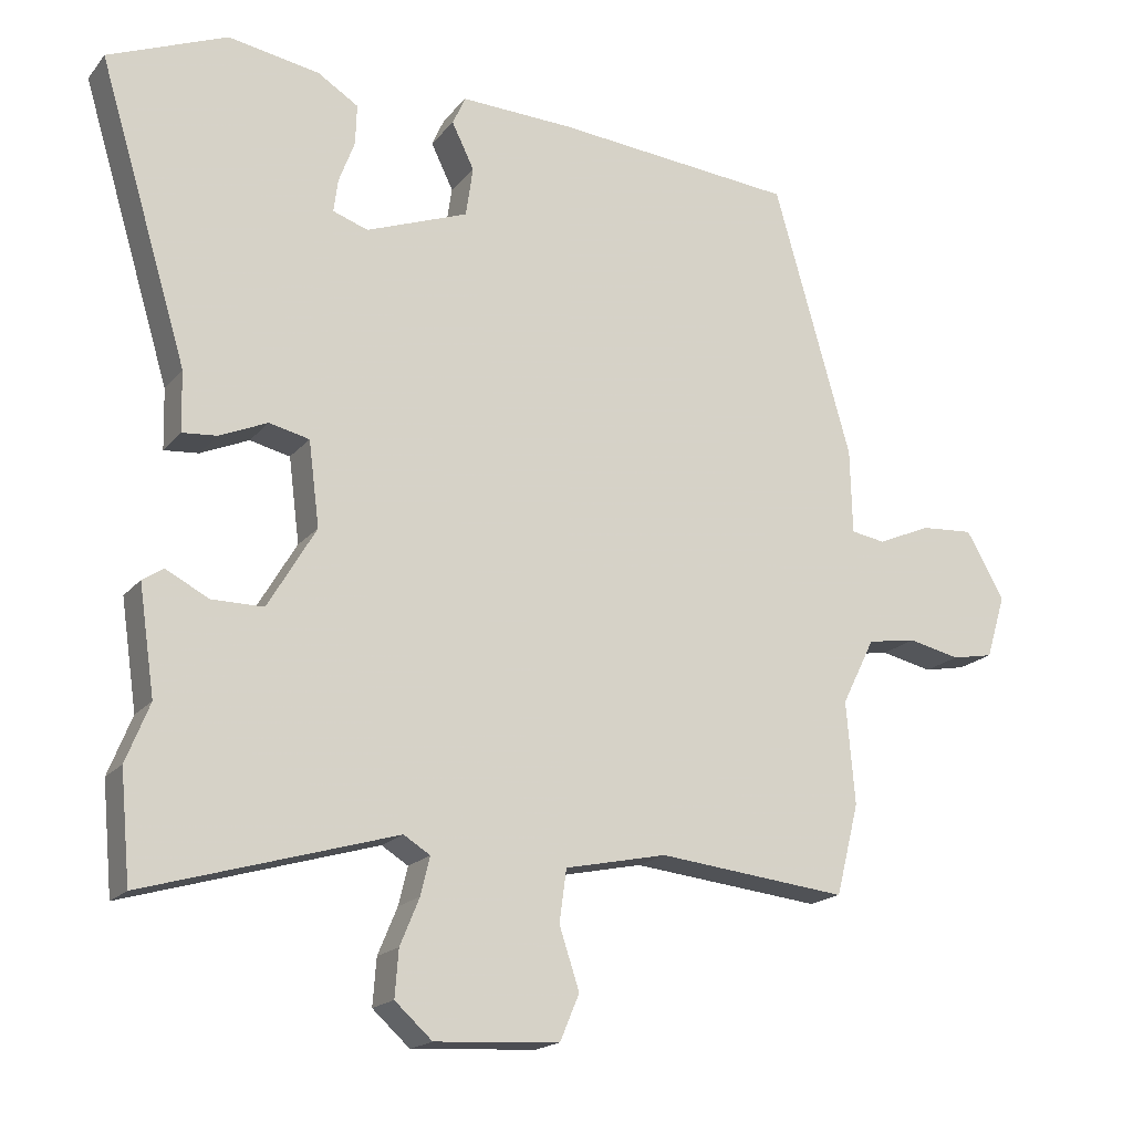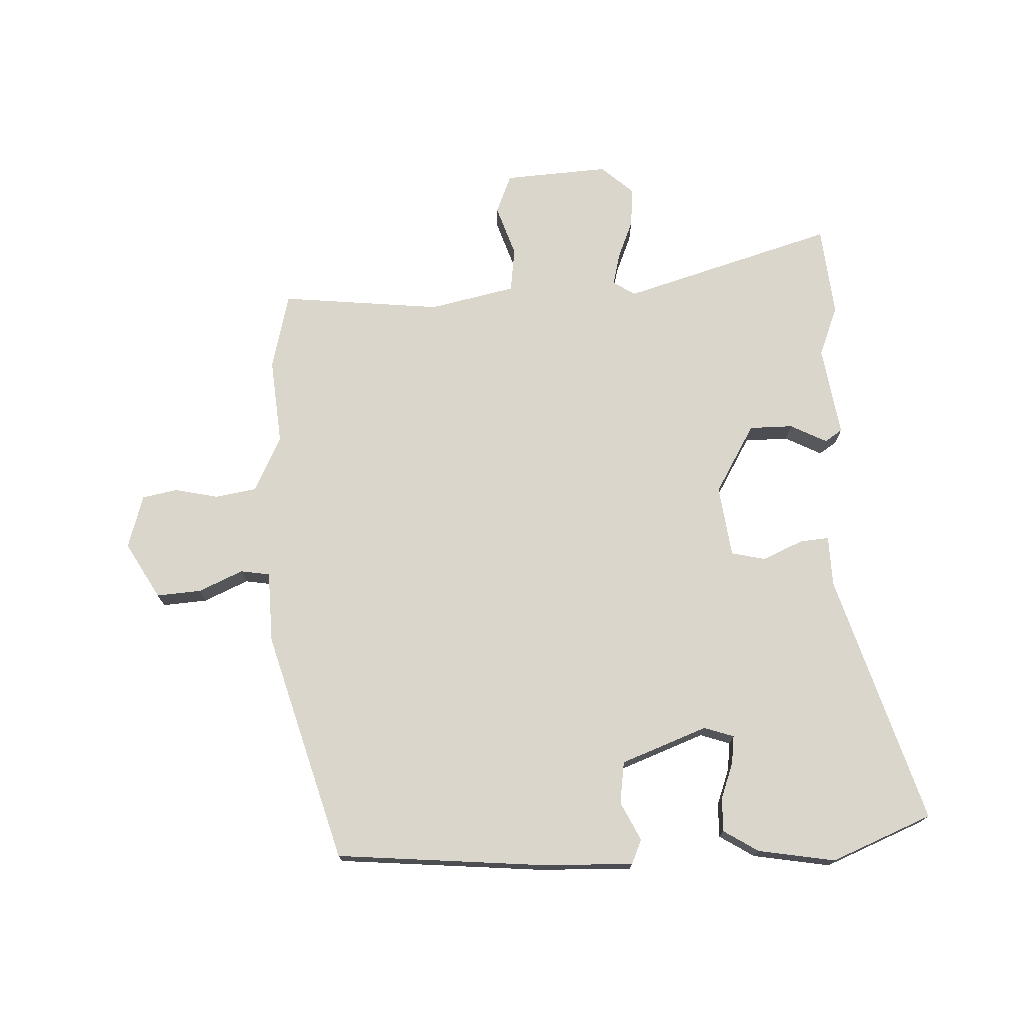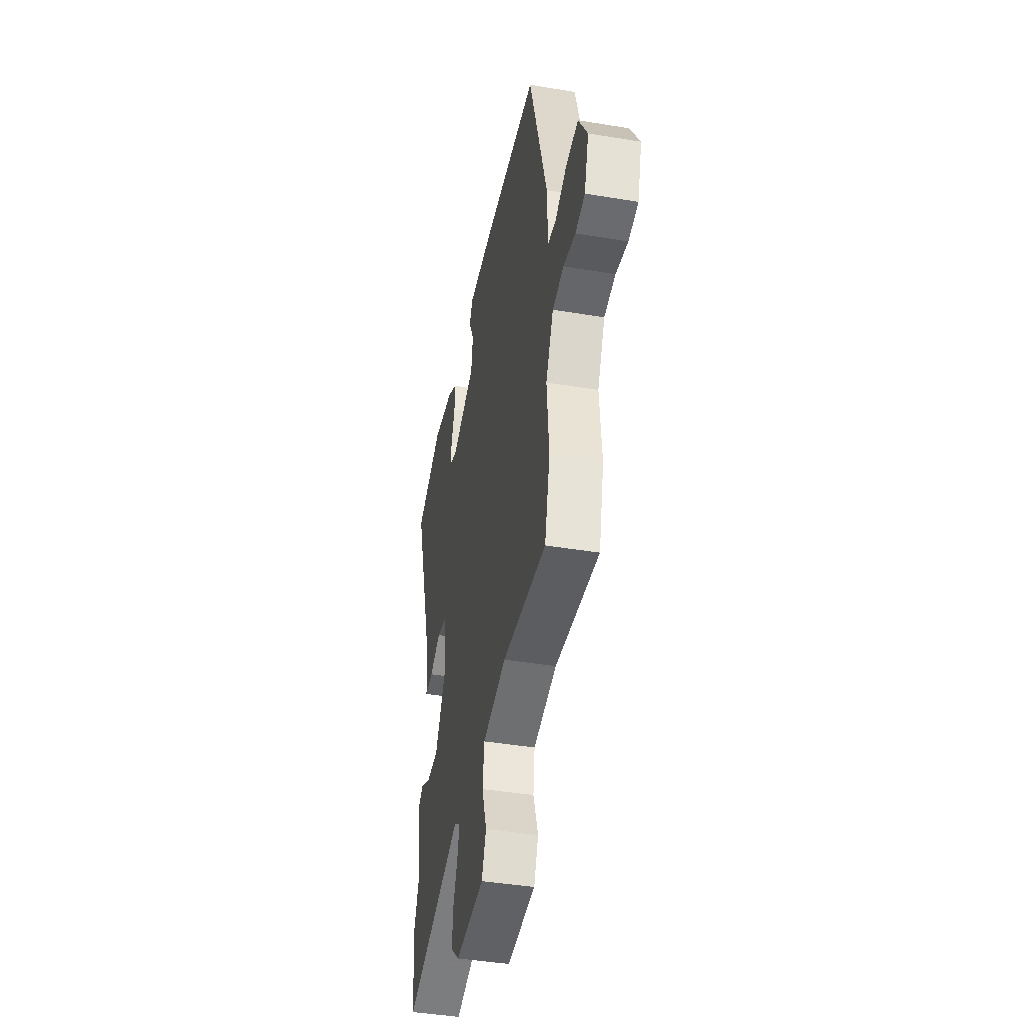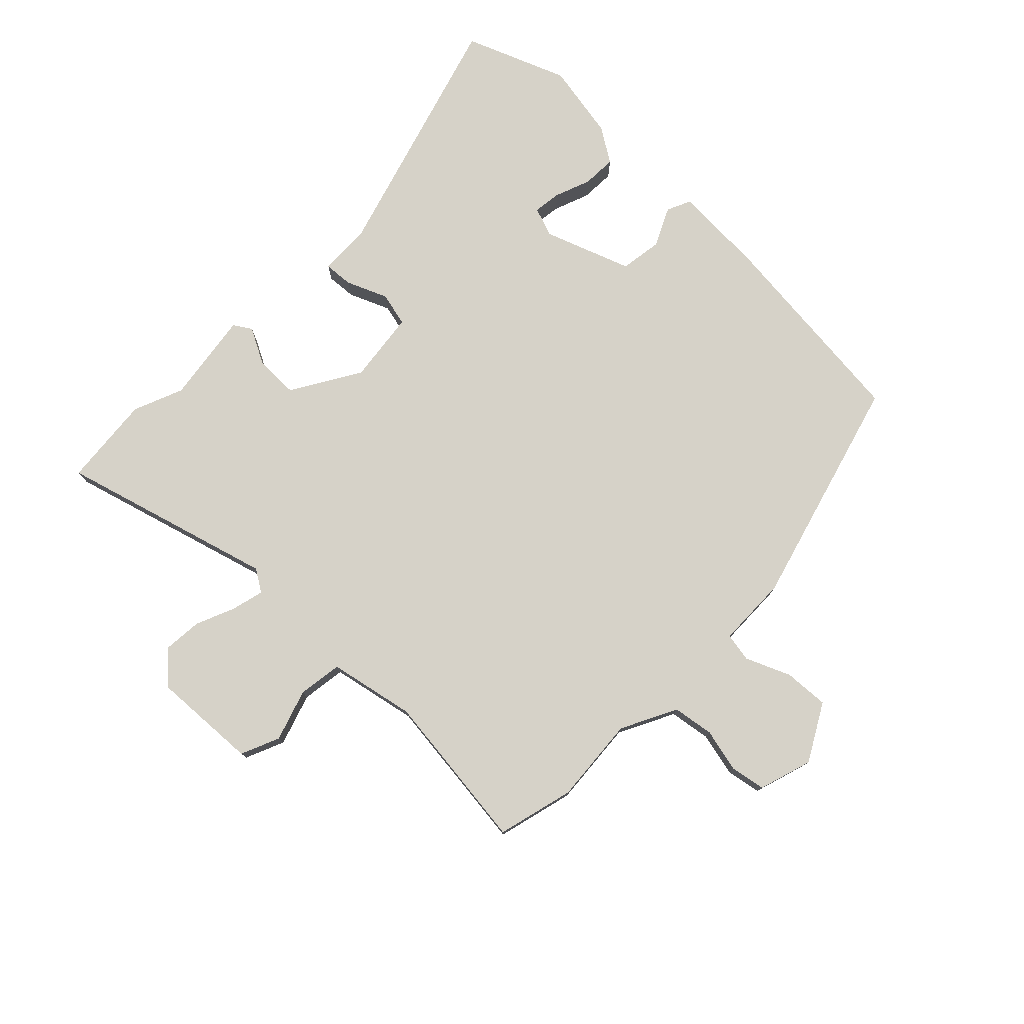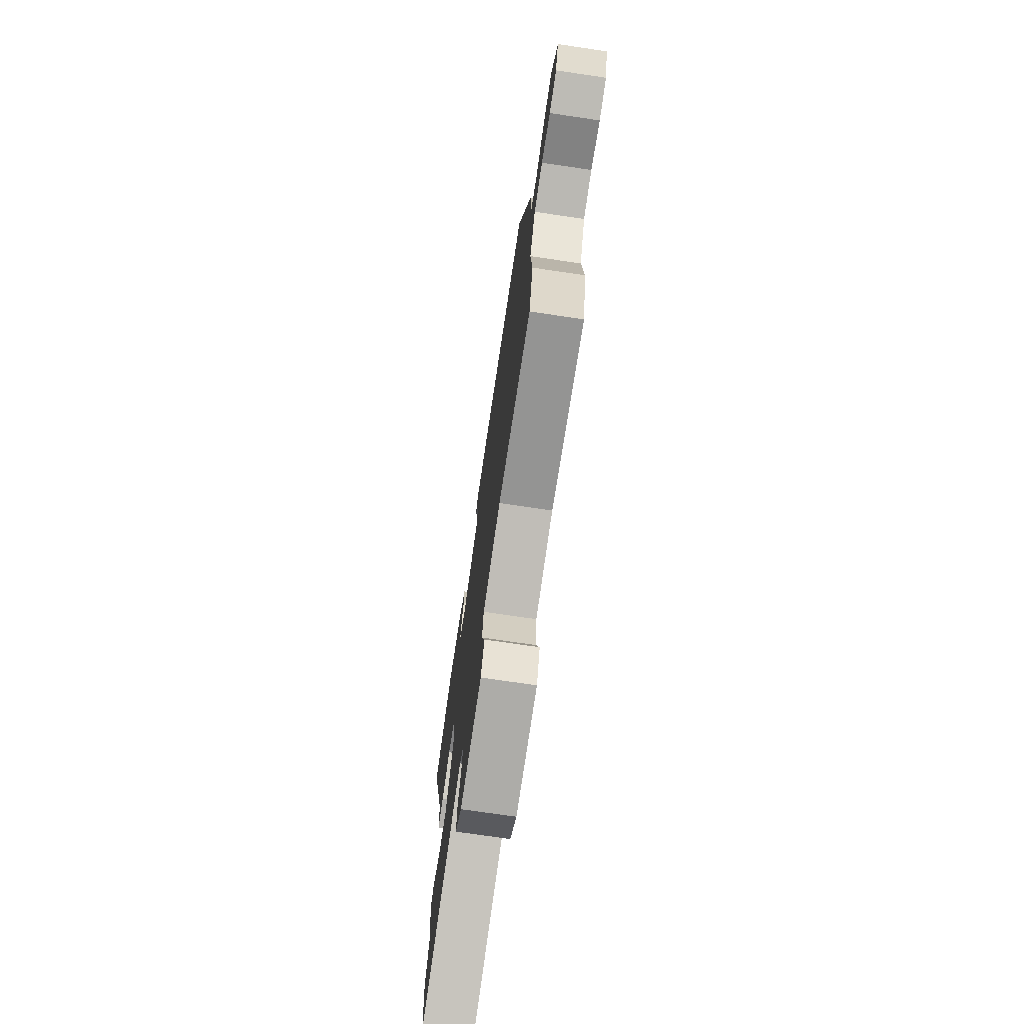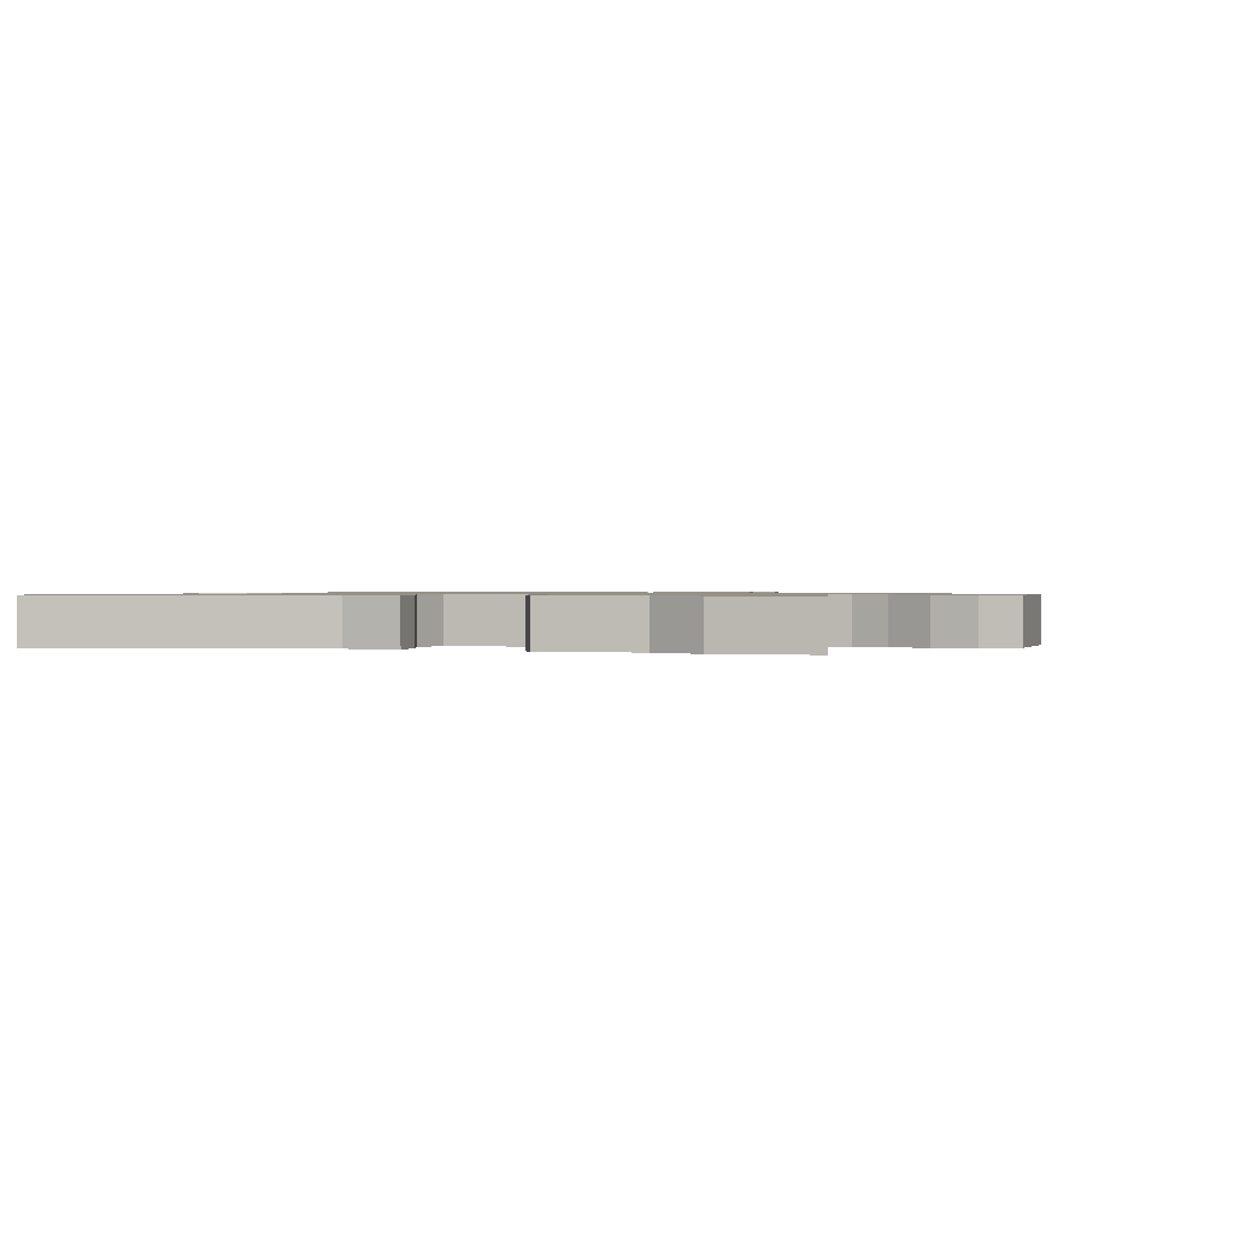
<metadata>
{"format":"obj","ext":"obj","renderer":"f3d","projection":"perspective","resolution":1024,"background":"white","views":[{"elev":-18.1,"azim":153.5,"up":"+Z"},{"elev":73.5,"azim":-2.7,"up":"+Y"},{"elev":-42.7,"azim":-101.2,"up":"+Z"},{"elev":77.8,"azim":-135.3,"up":"+Y"},{"elev":-73.3,"azim":-98.4,"up":"+Z"},{"elev":0.8,"azim":111.1,"up":"+Y"}]}
</metadata>
<code>
v -0.425 0.07 0.489
v -0.088 0.07 0.52
v 0.069 0.07 0.526
v 0.087 0.07 0.486
v 0.056 0.07 0.422
v 0.066 0.07 0.353
v 0.208 0.07 0.3
v 0.257 0.07 0.317
v 0.251 0.07 0.363
v 0.229 0.07 0.422
v 0.227 0.07 0.478
v 0.284 0.07 0.514
v 0.411 0.07 0.536
v 0.577 0.07 0.469
v 0.453 0.07 0.056
v 0.451 0.07 -0.028
v 0.403 0.07 -0.024
v 0.336 0.07 0.005
v 0.28 0.07 -0.008
v 0.265 0.07 -0.126
v 0.332 0.07 -0.239
v 0.404 0.07 -0.239
v 0.464 0.07 -0.208
v 0.493 0.07 -0.227
v 0.471 0.07 -0.377
v 0.504 0.07 -0.459
v 0.49 0.07 -0.61
v 0.14 0.07 -0.508
v 0.103 0.07 -0.531
v 0.116 0.07 -0.584
v 0.143 0.07 -0.649
v 0.148 0.07 -0.714
v 0.096 0.07 -0.761
v -0.077 0.07 -0.751
v -0.104 0.07 -0.687
v -0.076 0.07 -0.602
v -0.086 0.07 -0.529
v -0.228 0.07 -0.499
v -0.493 0.07 -0.528
v -0.525 0.07 -0.401
v -0.513 0.07 -0.258
v -0.559 0.07 -0.166
v -0.627 0.07 -0.155
v -0.699 0.07 -0.171
v -0.757 0.07 -0.16
v -0.784 0.07 -0.072
v -0.731 0.07 0.021
v -0.657 0.07 0.016
v -0.584 0.07 -0.016
v -0.536 0.07 -0.008
v -0.533 0.07 0.11
v -0.425 0 0.489
v -0.088 0 0.52
v 0.069 0 0.526
v 0.087 0 0.486
v 0.056 0 0.422
v 0.066 0 0.353
v 0.208 0 0.3
v 0.257 0 0.317
v 0.251 0 0.363
v 0.229 0 0.422
v 0.227 0 0.478
v 0.284 0 0.514
v 0.411 0 0.536
v 0.577 0 0.469
v 0.453 0 0.056
v 0.451 0 -0.028
v 0.403 0 -0.024
v 0.336 0 0.005
v 0.28 0 -0.008
v 0.265 0 -0.126
v 0.332 0 -0.239
v 0.404 0 -0.239
v 0.464 0 -0.208
v 0.493 0 -0.227
v 0.471 0 -0.377
v 0.504 0 -0.459
v 0.49 0 -0.61
v 0.14 0 -0.508
v 0.103 0 -0.531
v 0.116 0 -0.584
v 0.143 0 -0.649
v 0.148 0 -0.714
v 0.096 0 -0.761
v -0.077 0 -0.751
v -0.104 0 -0.687
v -0.076 0 -0.602
v -0.086 0 -0.529
v -0.228 0 -0.499
v -0.493 0 -0.528
v -0.525 0 -0.401
v -0.513 0 -0.258
v -0.559 0 -0.166
v -0.627 0 -0.155
v -0.699 0 -0.171
v -0.757 0 -0.16
v -0.784 0 -0.072
v -0.731 0 0.021
v -0.657 0 0.016
v -0.584 0 -0.016
v -0.536 0 -0.008
v -0.533 0 0.11
f 50 51 1 2
f 46 47 48 49
f 46 49 50
f 43 44 45 46
f 42 43 46 50
f 41 42 50 2
f 38 39 40 41
f 37 38 41 2
f 33 34 35 36
f 30 31 32 33
f 29 30 33 36
f 28 29 36 37
f 25 26 27 28
f 22 23 24 25
f 21 22 25 28
f 20 21 28 37
f 15 16 17 18
f 15 18 19
f 14 15 19
f 13 14 19
f 12 13 19
f 9 10 11 12
f 8 9 12
f 8 12 19 20
f 2 3 4 5
f 2 5 6
f 37 2 6
f 7 8 20 37
f 6 7 37
f 53 52 102 101
f 100 99 98 97
f 101 100 97
f 97 96 95 94
f 101 97 94 93
f 53 101 93 92
f 92 91 90 89
f 53 92 89 88
f 87 86 85 84
f 84 83 82 81
f 87 84 81 80
f 88 87 80 79
f 79 78 77 76
f 76 75 74 73
f 79 76 73 72
f 88 79 72 71
f 69 68 67 66
f 70 69 66
f 70 66 65
f 70 65 64
f 70 64 63
f 63 62 61 60
f 63 60 59
f 71 70 63 59
f 56 55 54 53
f 57 56 53
f 57 53 88
f 88 71 59 58
f 88 58 57
f 1 52 53 2
f 2 53 54 3
f 3 54 55 4
f 4 55 56 5
f 5 56 57 6
f 6 57 58 7
f 7 58 59 8
f 8 59 60 9
f 9 60 61 10
f 10 61 62 11
f 11 62 63 12
f 12 63 64 13
f 13 64 65 14
f 14 65 66 15
f 15 66 67 16
f 16 67 68 17
f 17 68 69 18
f 18 69 70 19
f 19 70 71 20
f 20 71 72 21
f 21 72 73 22
f 22 73 74 23
f 23 74 75 24
f 24 75 76 25
f 25 76 77 26
f 26 77 78 27
f 27 78 79 28
f 28 79 80 29
f 29 80 81 30
f 30 81 82 31
f 31 82 83 32
f 32 83 84 33
f 33 84 85 34
f 34 85 86 35
f 35 86 87 36
f 36 87 88 37
f 37 88 89 38
f 38 89 90 39
f 39 90 91 40
f 40 91 92 41
f 41 92 93 42
f 42 93 94 43
f 43 94 95 44
f 44 95 96 45
f 45 96 97 46
f 46 97 98 47
f 47 98 99 48
f 48 99 100 49
f 49 100 101 50
f 50 101 102 51
f 51 102 52 1

</code>
